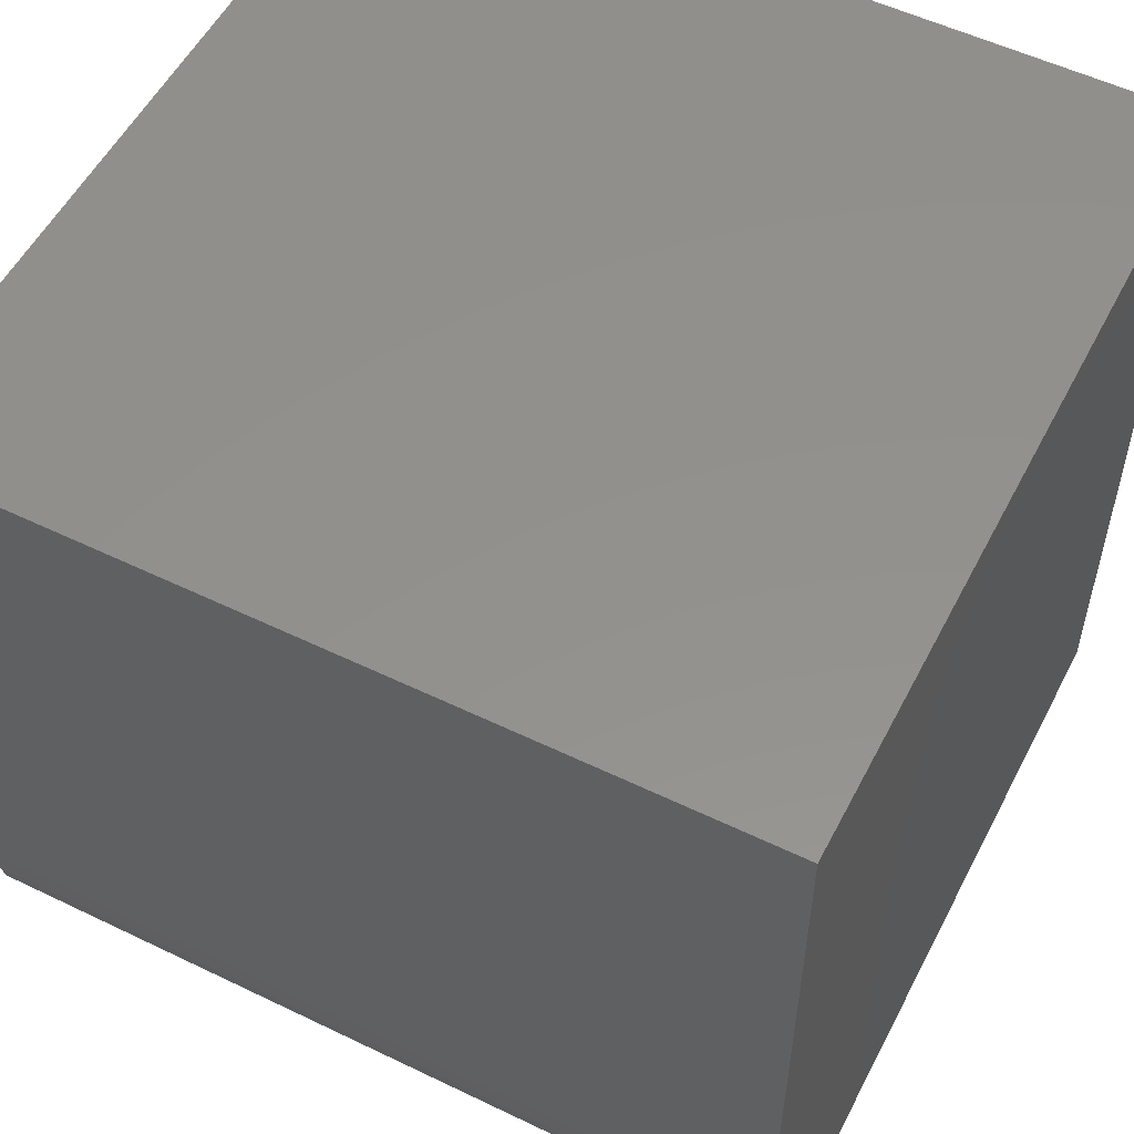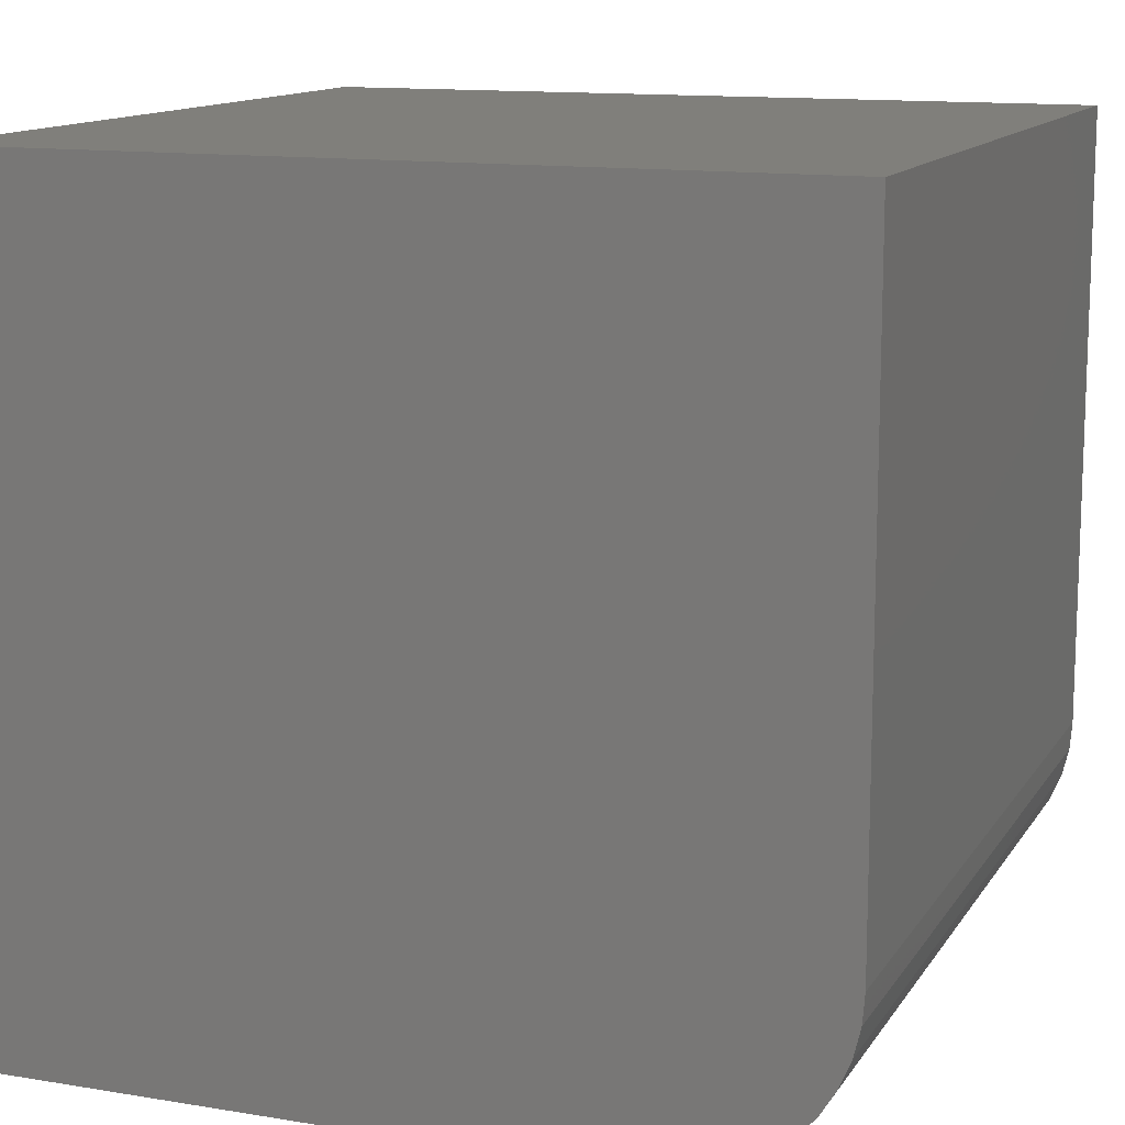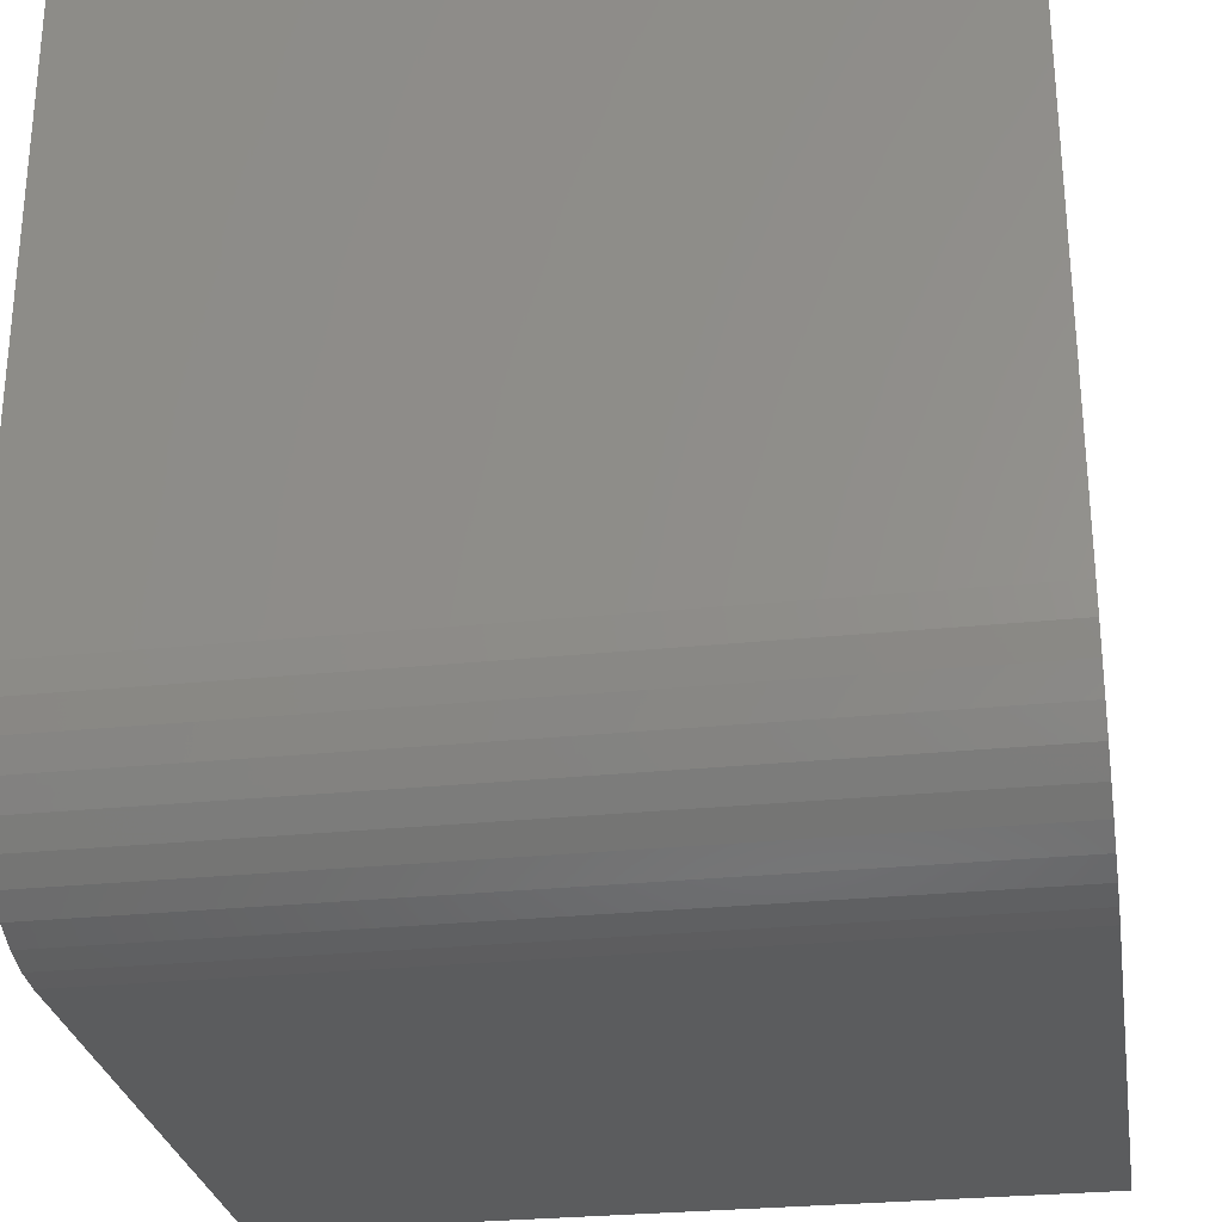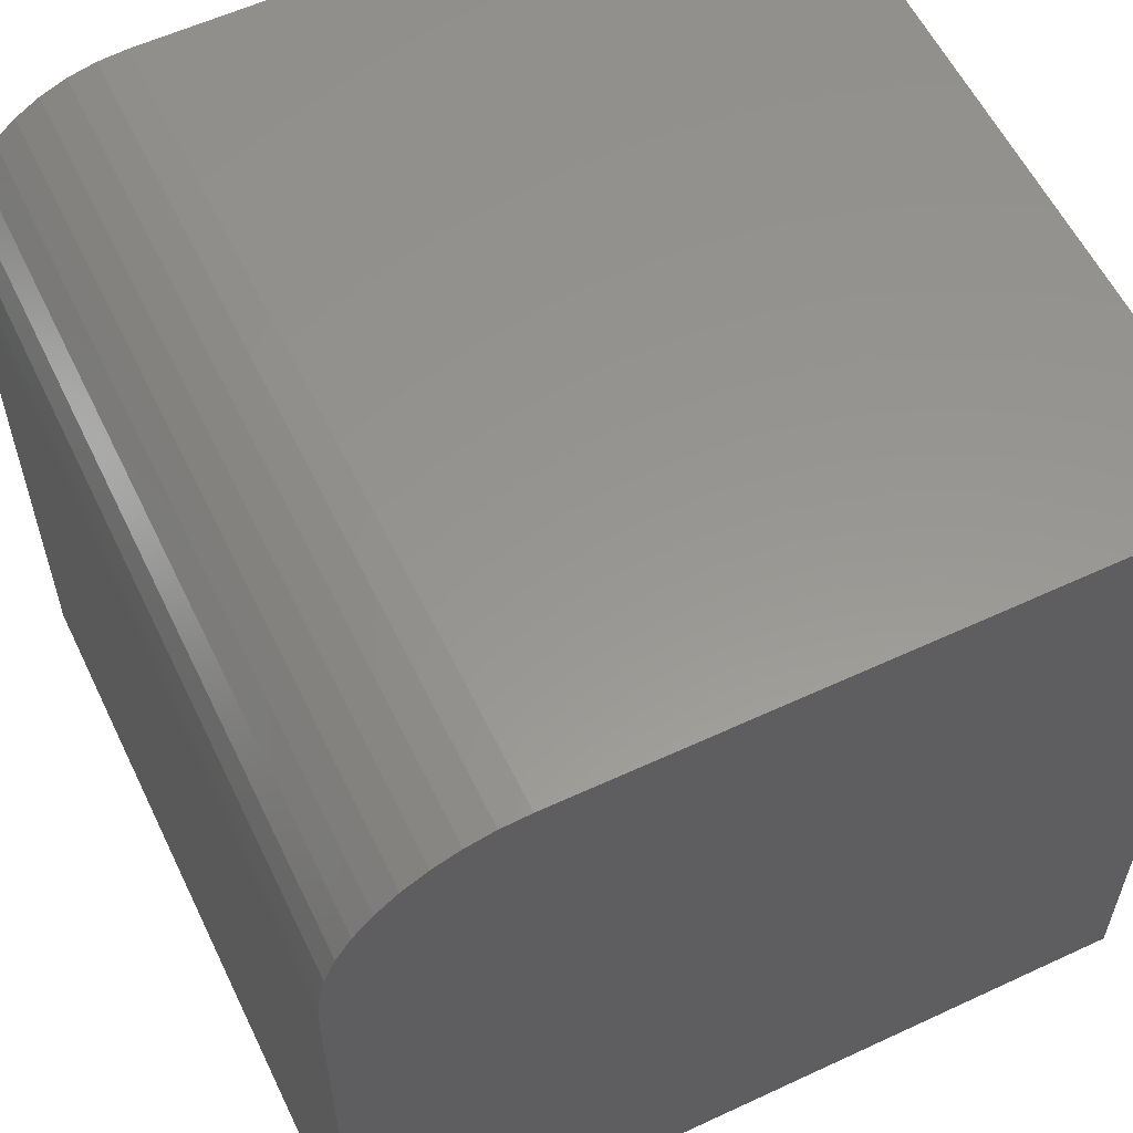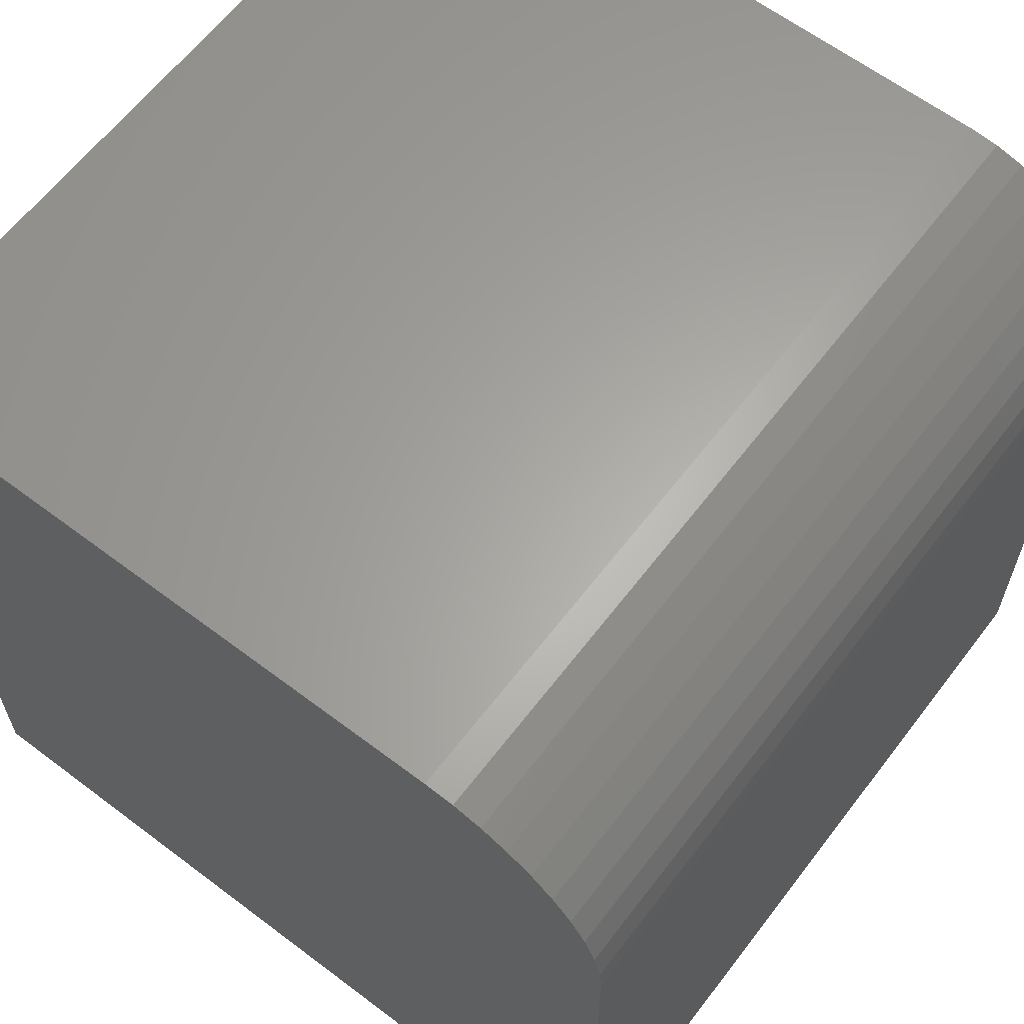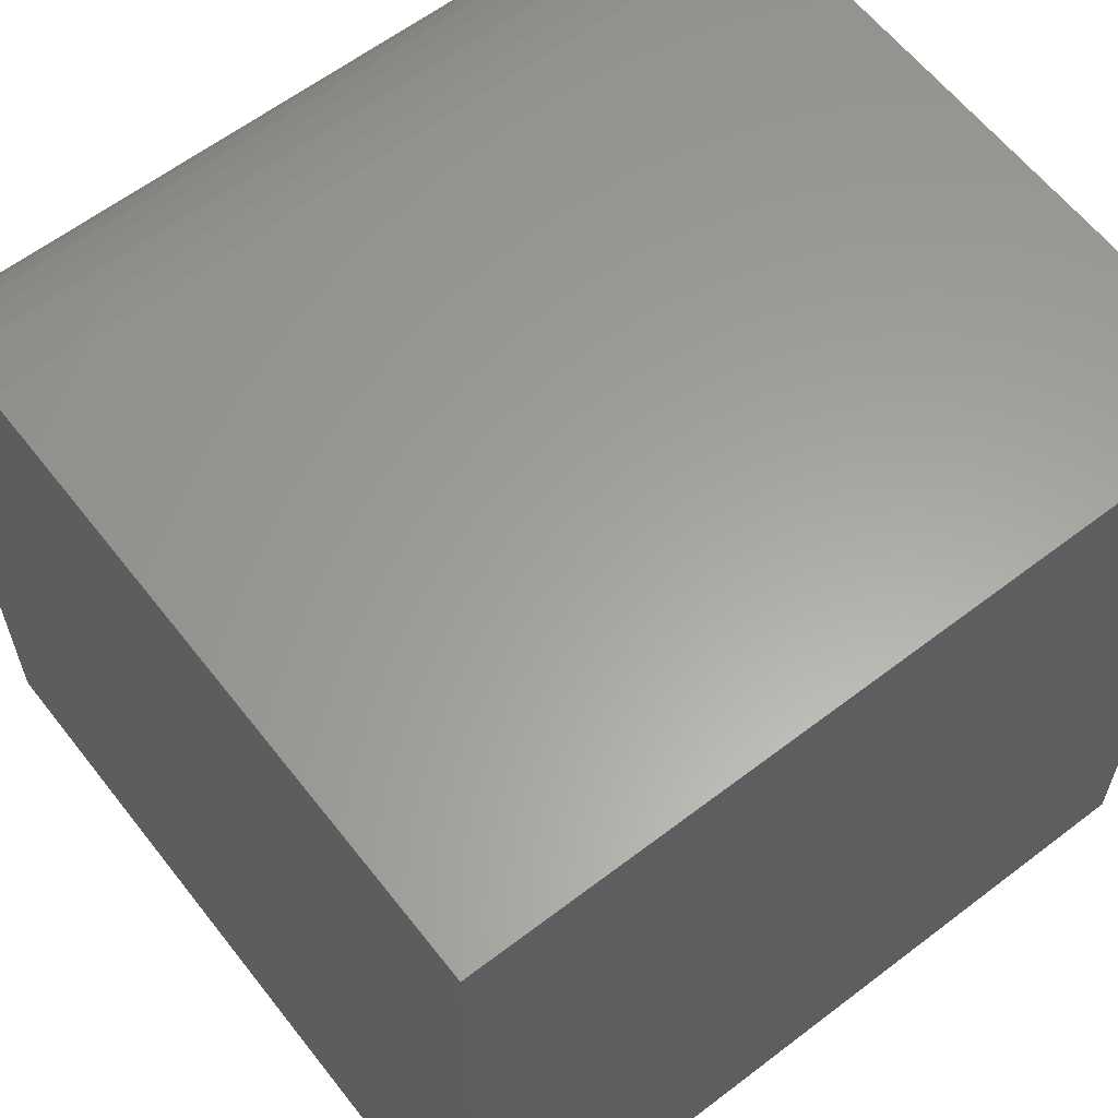
<metadata>
{"format":"stl","ext":"stl","renderer":"f3d","projection":"perspective","resolution":1024,"background":"white","views":[{"elev":54.5,"azim":27.1,"up":"+Y"},{"elev":12.8,"azim":-69.1,"up":"+Y"},{"elev":-28.0,"azim":9.0,"up":"+Y"},{"elev":58.2,"azim":64.3,"up":"+Z"},{"elev":62.7,"azim":-52.6,"up":"+Z"},{"elev":61.3,"azim":142.1,"up":"+Z"}]}
</metadata>
<code>
# stl→obj: 30 verts, 52 faces
v 0 10 10
v 0 10 0
v 0 2.272 10
v 0 0 0
v 0 0 7.728
v 0 0.4339 9.064
v 0 0.6654 9.335
v 0 0.9364 9.566
v 0 0.2476 8.76
v 0 0.1112 8.43
v 0 1.24 9.752
v 0 1.57 9.889
v 0 0.02797 8.084
v 0 1.916 9.972
v 10 2.272 10
v 10 10 10
v 10 10 0
v 10 0 0
v 10 0 7.728
v 10 1.916 9.972
v 10 1.57 9.889
v 10 1.24 9.752
v 10 0.9364 9.566
v 10 0.02797 8.084
v 10 0.6654 9.335
v 10 0.4339 9.064
v 10 0.2476 8.76
v 10 0.1112 8.43
v 0 4.337e-16 7.728
v 10 4.337e-16 7.728
f 1 2 3
f 3 2 4
f 3 4 5
f 6 7 8
f 6 8 9
f 9 8 10
f 10 8 11
f 10 11 12
f 5 13 3
f 3 13 10
f 3 10 14
f 14 10 12
f 15 16 3
f 3 16 1
f 17 16 18
f 18 16 15
f 18 15 19
f 19 15 20
f 19 20 21
f 21 22 19
f 19 22 23
f 19 23 24
f 23 25 26
f 26 27 23
f 23 27 28
f 23 28 24
f 2 17 4
f 4 17 18
f 16 17 1
f 1 17 2
f 5 4 19
f 19 4 18
f 15 3 14
f 15 14 20
f 20 14 12
f 20 12 21
f 21 12 11
f 21 11 22
f 22 11 8
f 22 8 23
f 23 8 7
f 23 7 25
f 25 7 6
f 25 6 26
f 26 6 9
f 26 9 27
f 27 9 10
f 27 10 28
f 28 10 13
f 28 13 24
f 24 13 29
f 24 29 30

</code>
